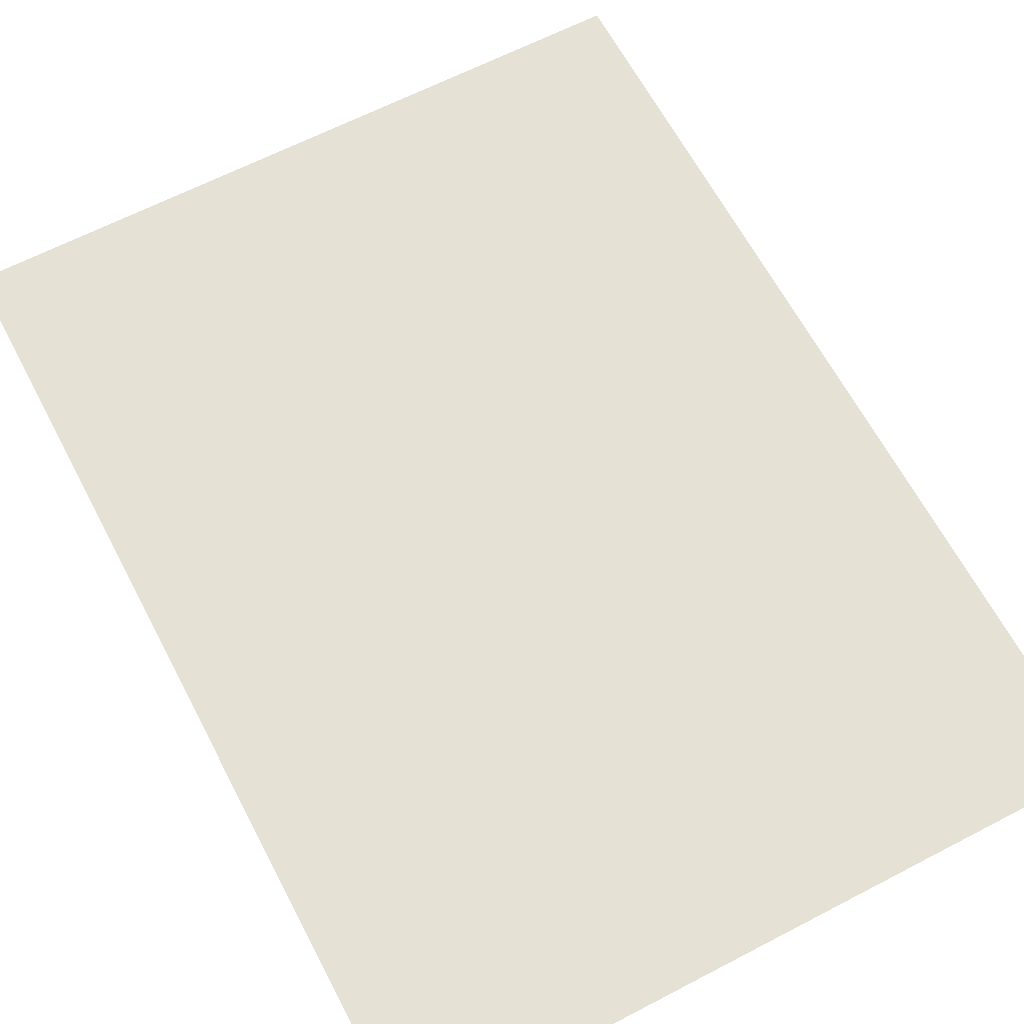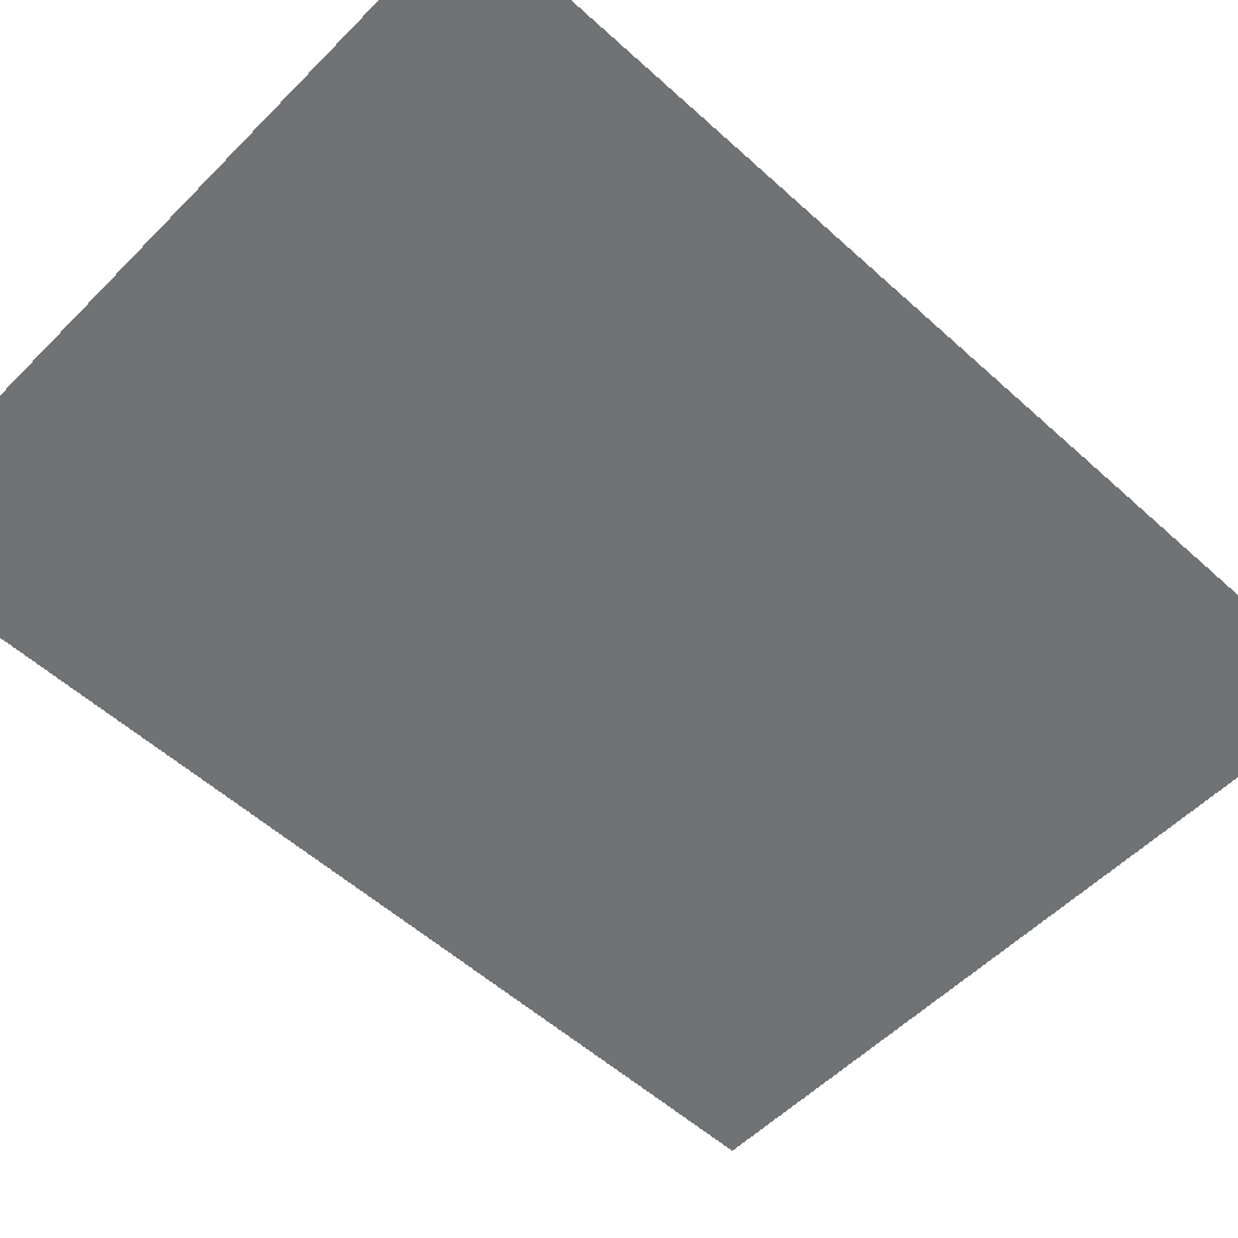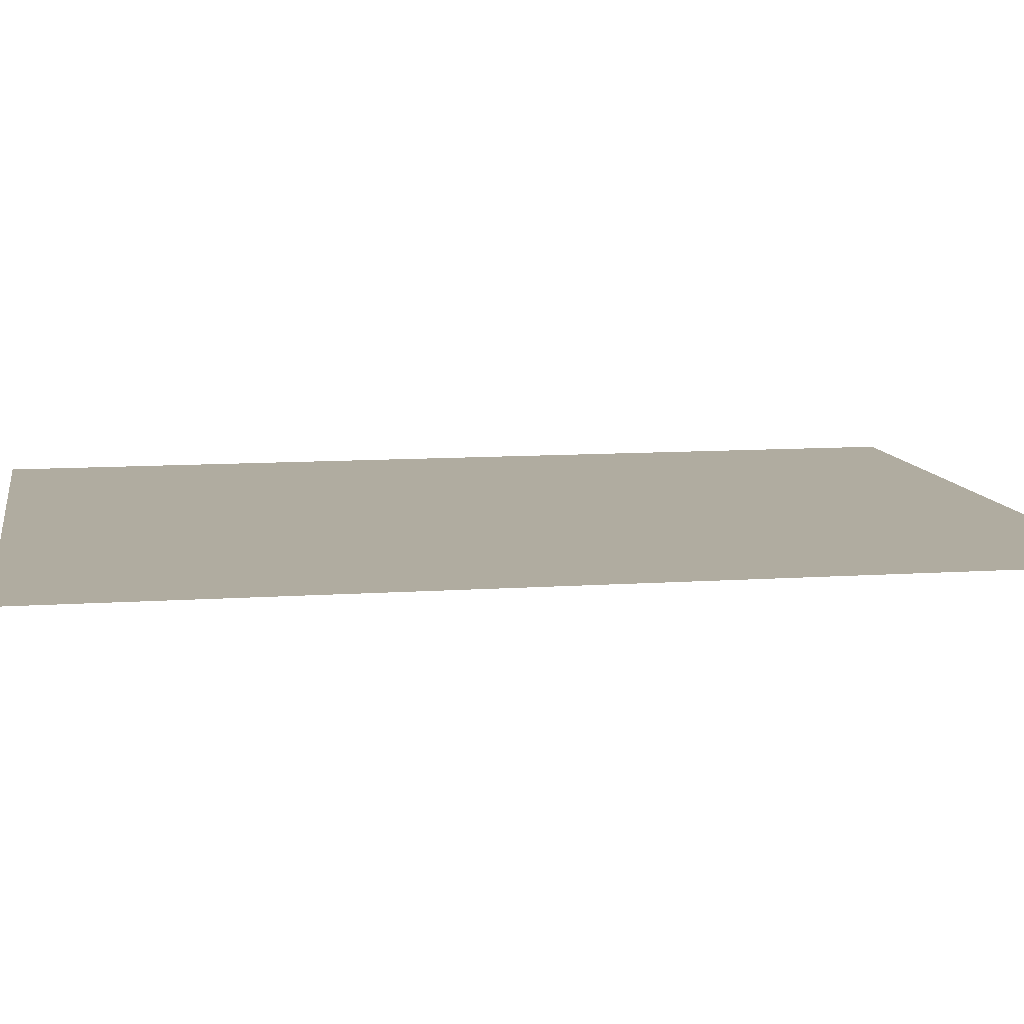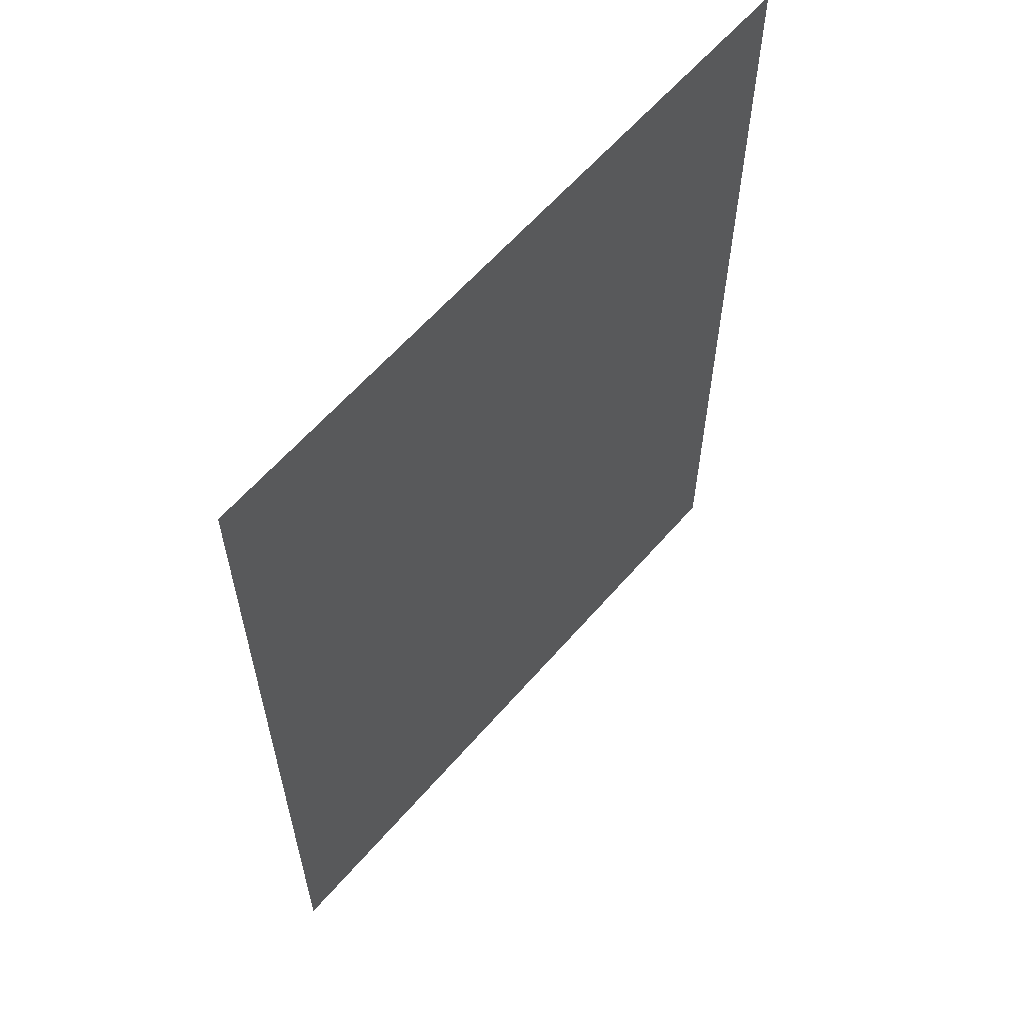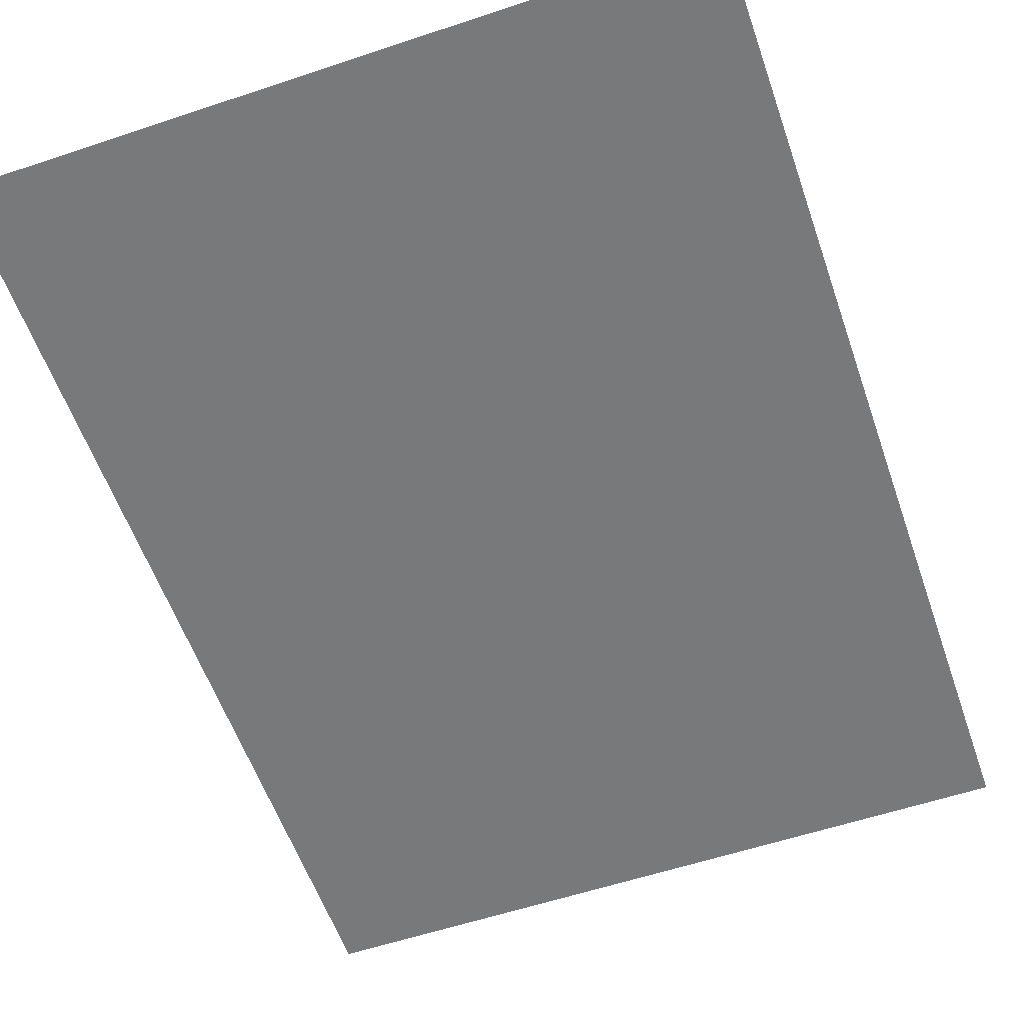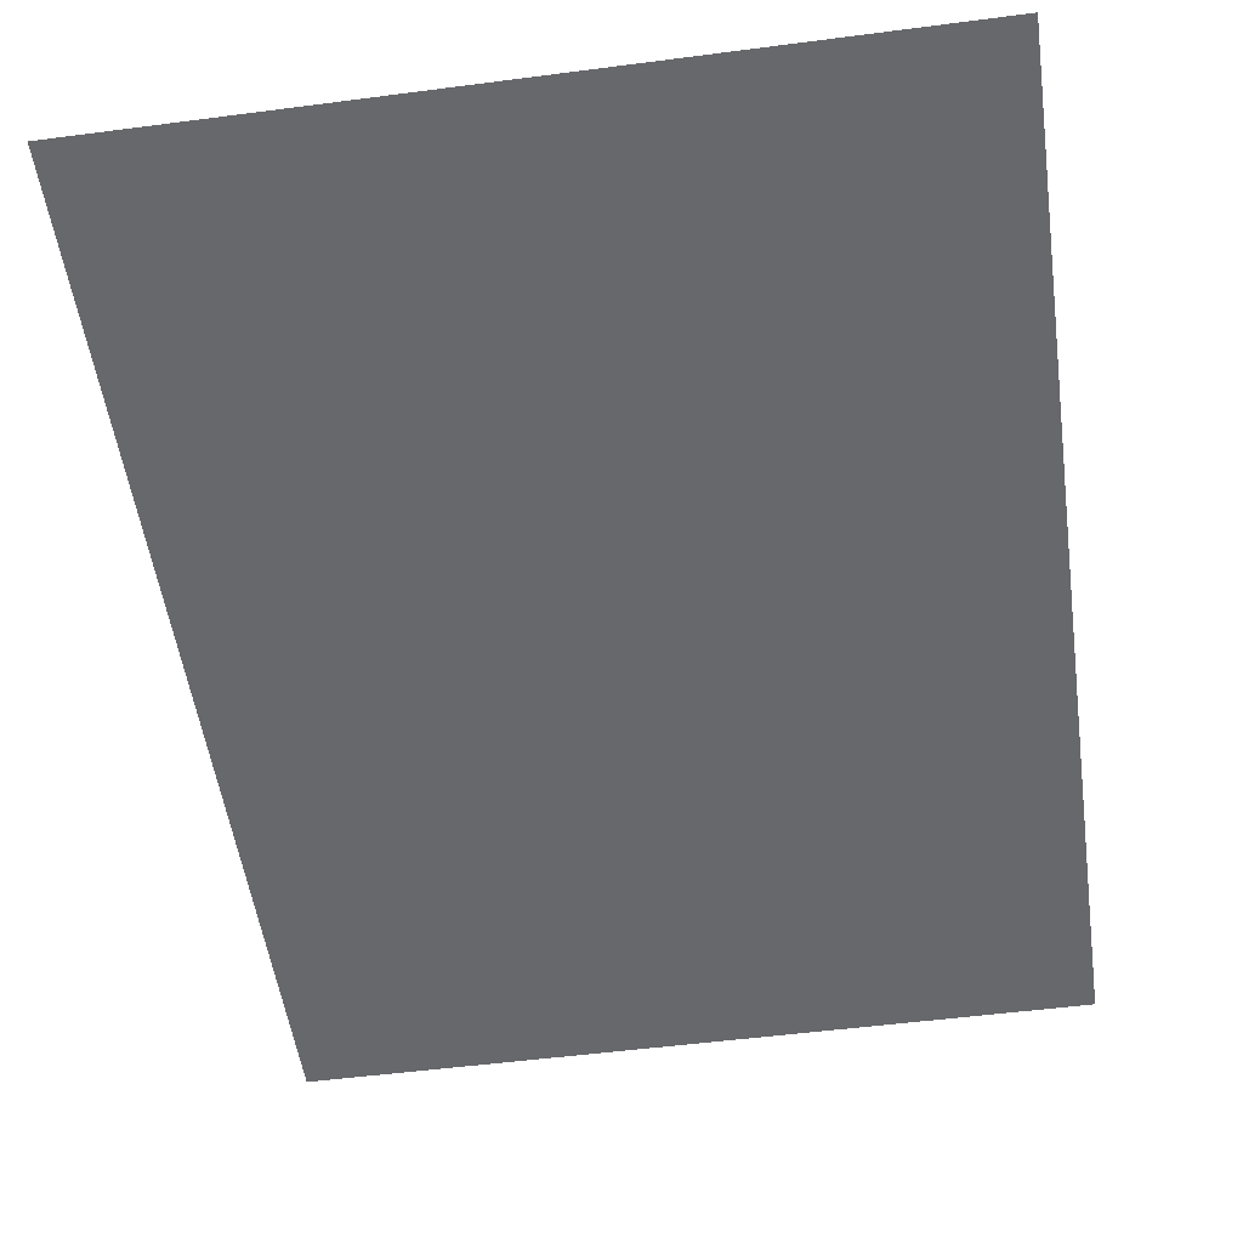
<metadata>
{"format":"obj","ext":"obj","renderer":"f3d","projection":"perspective","resolution":1024,"background":"white","views":[{"elev":64.2,"azim":152.3,"up":"+Y"},{"elev":-55.5,"azim":-133.6,"up":"+Y"},{"elev":9.9,"azim":79.9,"up":"+Y"},{"elev":61.4,"azim":130.8,"up":"+Z"},{"elev":-57.7,"azim":19.1,"up":"+Y"},{"elev":-52.4,"azim":8.0,"up":"+Y"}]}
</metadata>
<code>
v -11.93 -0 16.16
v 11.93 -0 16.16
v -11.93 0 -16.16
v 11.93 0 -16.16
f 1 2 4 3

</code>
